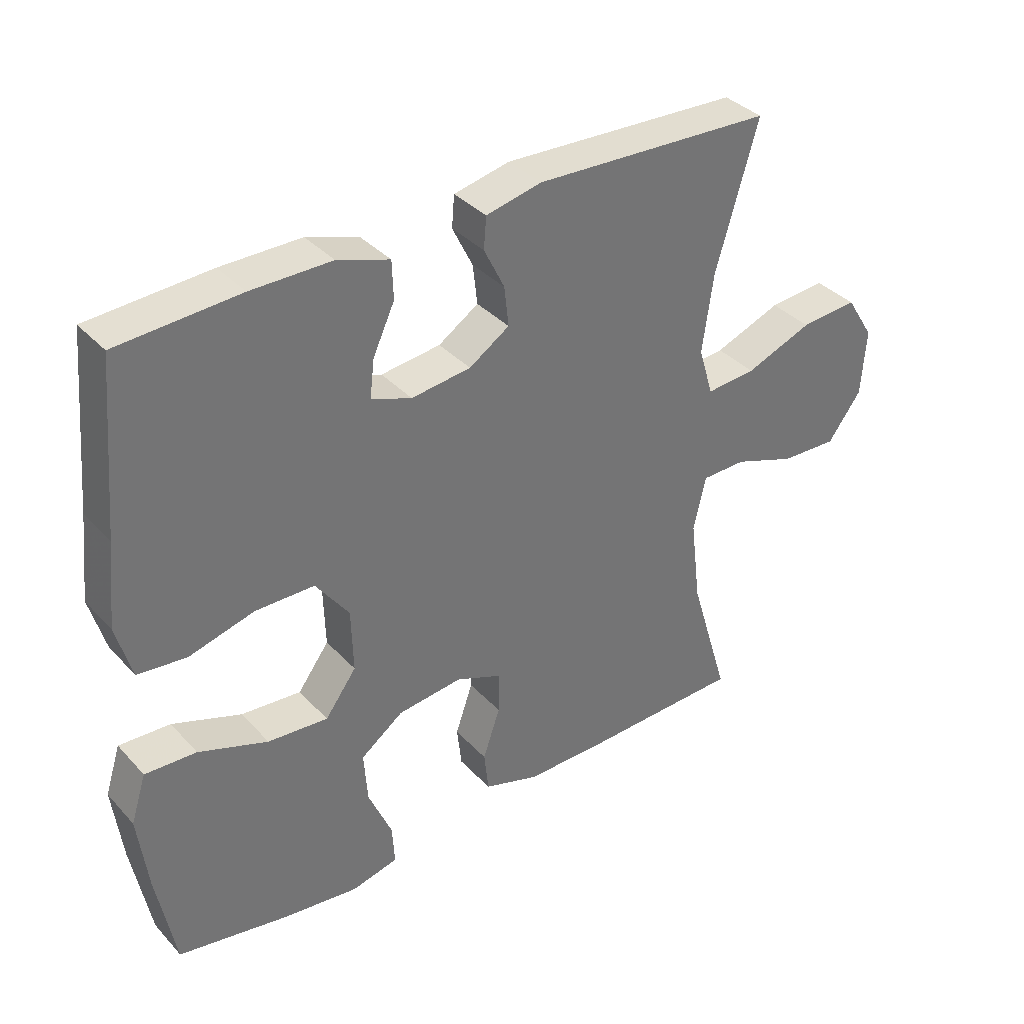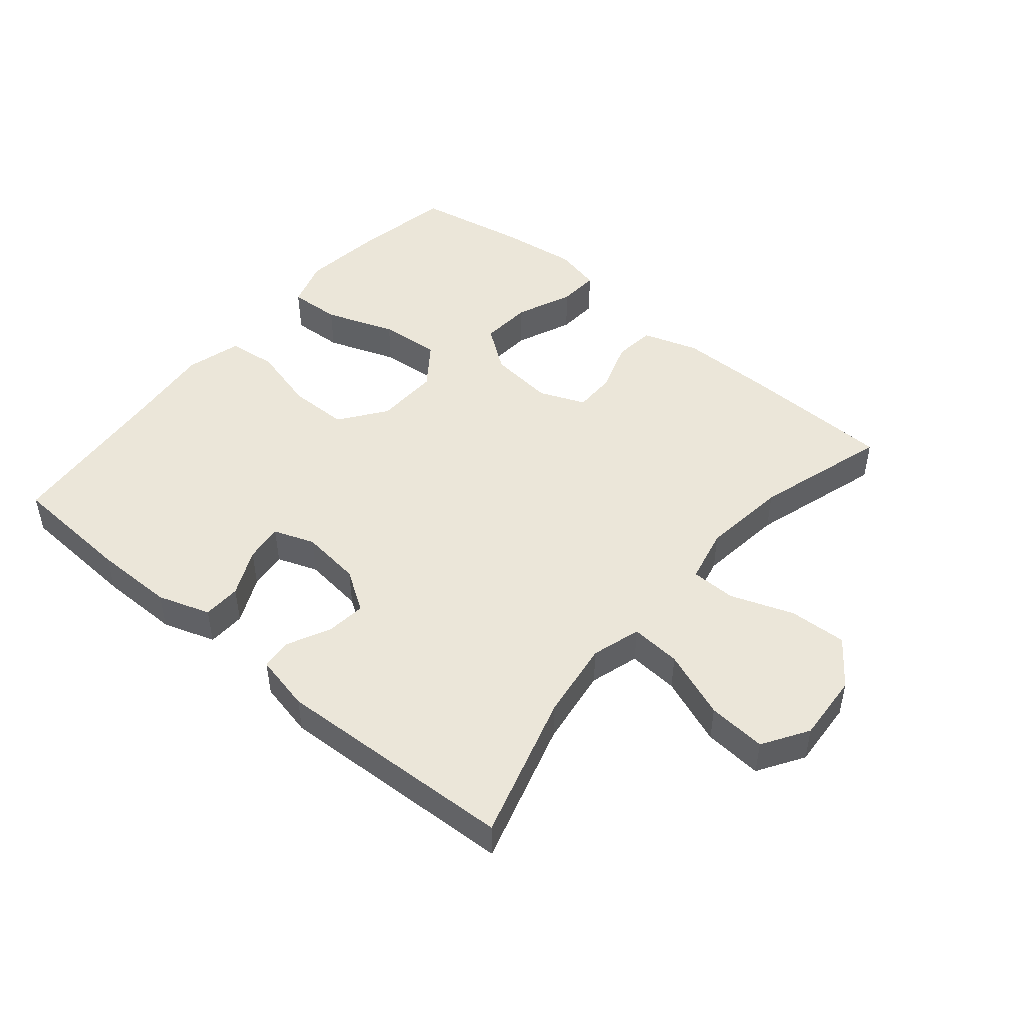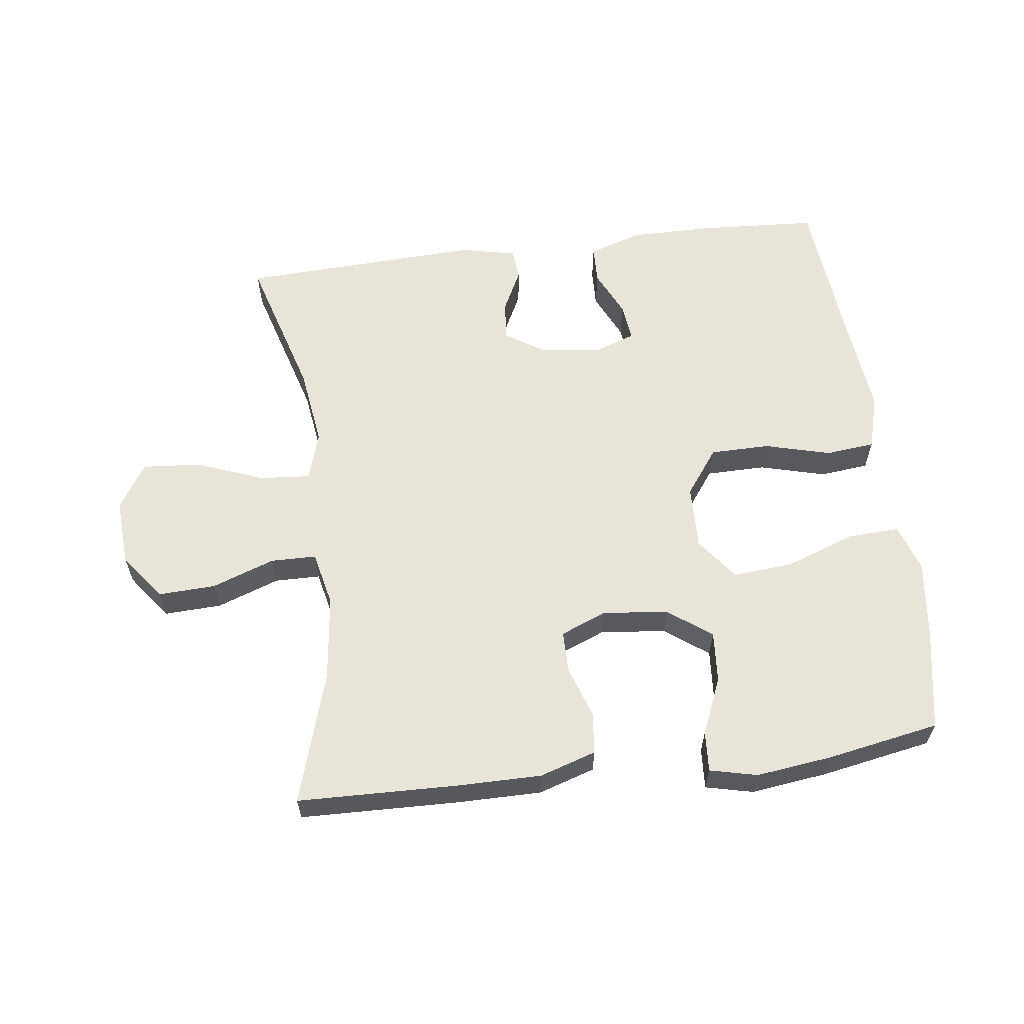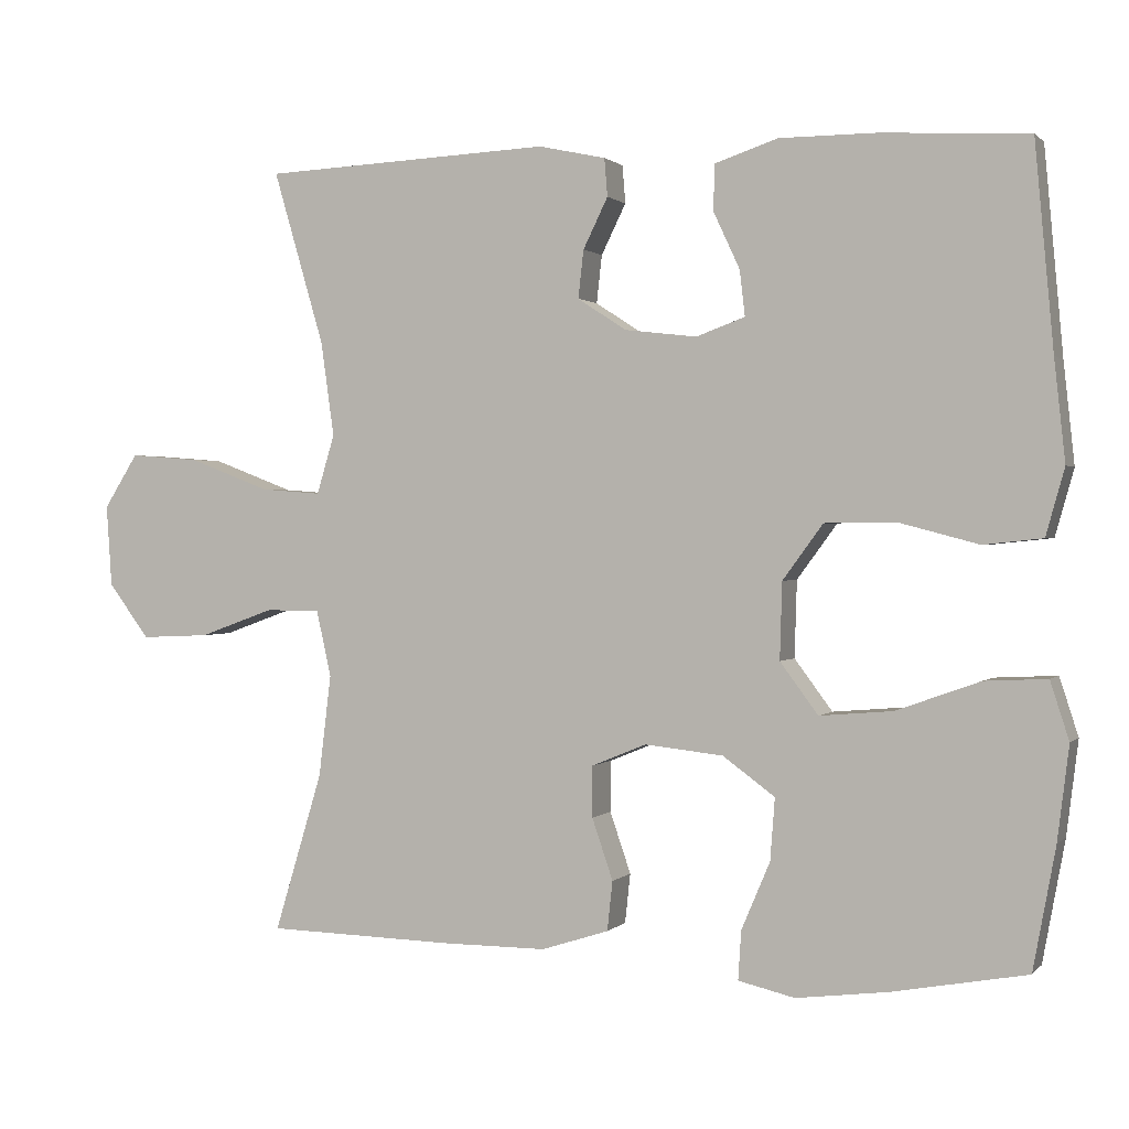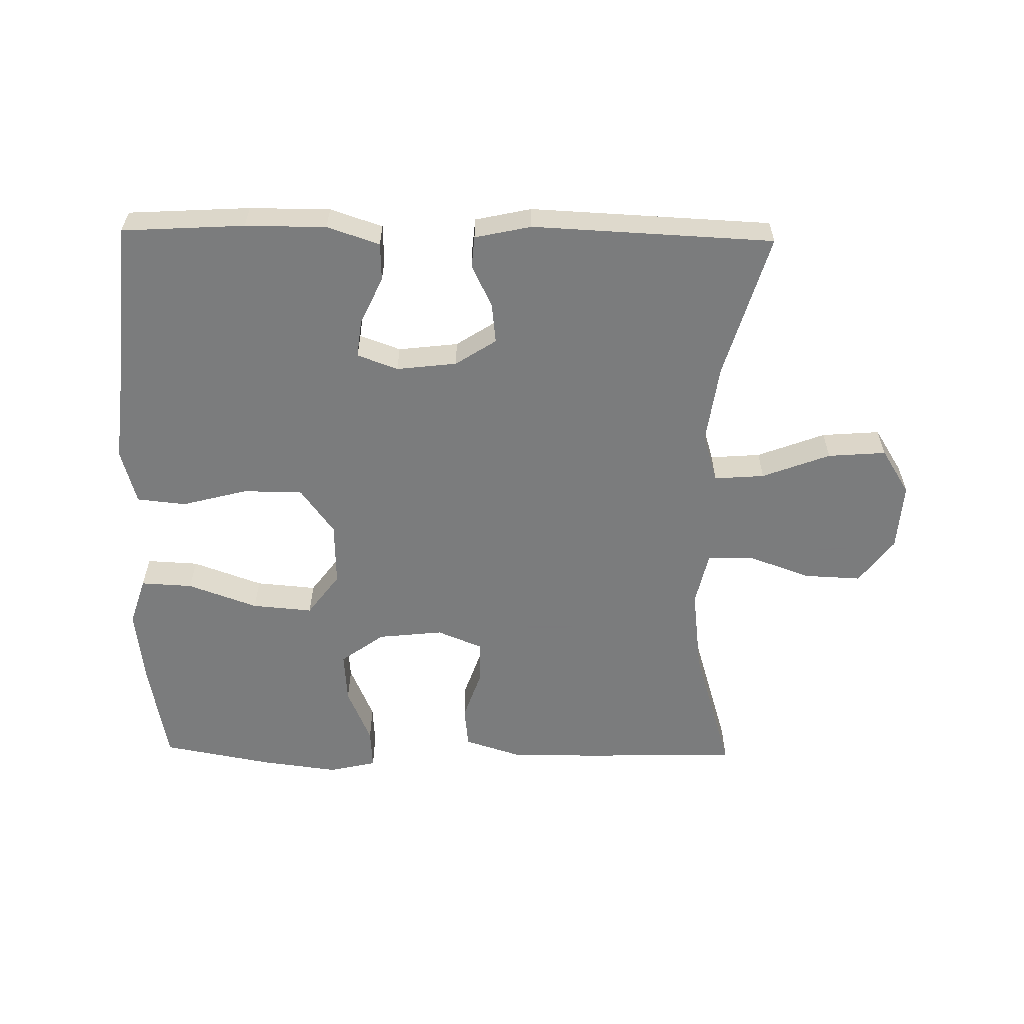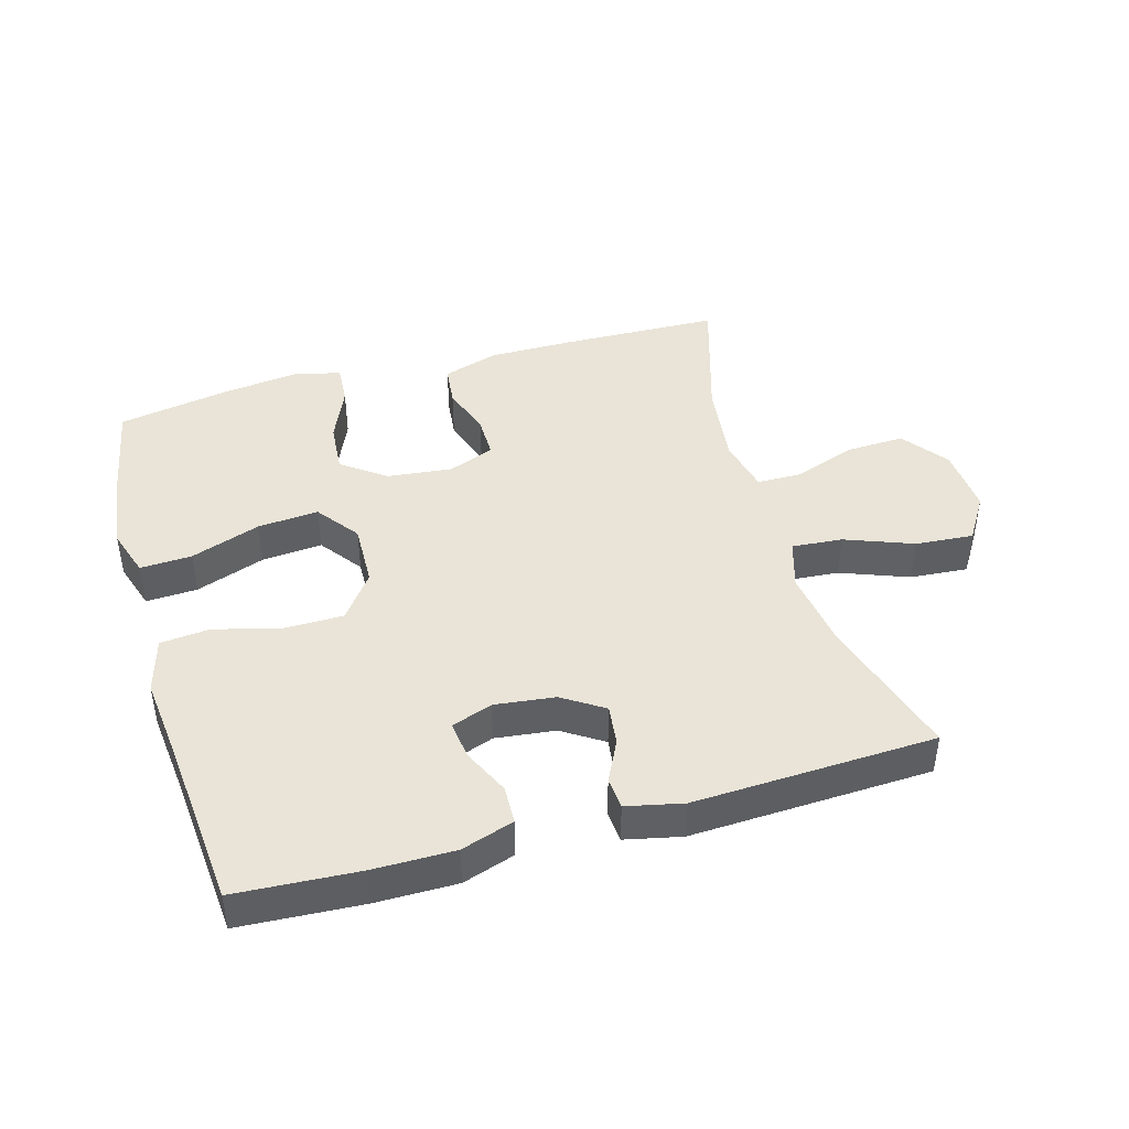
<metadata>
{"format":"obj","ext":"obj","renderer":"f3d","projection":"perspective","resolution":1024,"background":"white","views":[{"elev":36.2,"azim":-36.6,"up":"+Z"},{"elev":47.9,"azim":40.0,"up":"+Y"},{"elev":60.2,"azim":172.8,"up":"+Y"},{"elev":0.9,"azim":-159.8,"up":"+Z"},{"elev":-58.6,"azim":-1.0,"up":"+Y"},{"elev":43.2,"azim":-15.9,"up":"+Y"}]}
</metadata>
<code>
v -0.5 0.07 0.5
v -0.311 0.07 0.511
v -0.186 0.07 0.511
v -0.105 0.07 0.484
v -0.103 0.07 0.425
v -0.137 0.07 0.352
v -0.144 0.07 0.293
v -0.081 0.07 0.27
v 0.012 0.07 0.281
v 0.075 0.07 0.322
v 0.068 0.07 0.384
v 0.036 0.07 0.449
v 0.04 0.07 0.498
v 0.127 0.07 0.517
v 0.5 0.07 0.5
v 0.434 0.07 0.275
v 0.417 0.07 0.153
v 0.44 0.07 0.077
v 0.518 0.07 0.083
v 0.623 0.07 0.123
v 0.713 0.07 0.13
v 0.757 0.07 0.06
v 0.75 0.07 -0.045
v 0.697 0.07 -0.116
v 0.608 0.07 -0.112
v 0.511 0.07 -0.077
v 0.441 0.07 -0.078
v 0.422 0.07 -0.163
v 0.438 0.07 -0.295
v 0.5 0.07 -0.5
v 0.255 0.07 -0.506
v 0.123 0.07 -0.506
v 0.036 0.07 -0.478
v 0.029 0.07 -0.414
v 0.056 0.07 -0.335
v 0.056 0.07 -0.269
v -0.015 0.07 -0.24
v -0.116 0.07 -0.251
v -0.183 0.07 -0.3
v -0.177 0.07 -0.38
v -0.14 0.07 -0.467
v -0.136 0.07 -0.53
v -0.209 0.07 -0.547
v -0.327 0.07 -0.532
v -0.5 0.07 -0.5
v -0.529 0.07 -0.343
v -0.544 0.07 -0.222
v -0.52 0.07 -0.147
v -0.44 0.07 -0.151
v -0.332 0.07 -0.19
v -0.238 0.07 -0.198
v -0.189 0.07 -0.132
v -0.192 0.07 -0.033
v -0.244 0.07 0.038
v -0.336 0.07 0.039
v -0.438 0.07 0.012
v -0.514 0.07 0.02
v -0.538 0.07 0.106
v -0.524 0.07 0.236
v -0.5 0 0.5
v -0.311 0 0.511
v -0.186 0 0.511
v -0.105 0 0.484
v -0.103 0 0.425
v -0.137 0 0.352
v -0.144 0 0.293
v -0.081 0 0.27
v 0.012 0 0.281
v 0.075 0 0.322
v 0.068 0 0.384
v 0.036 0 0.449
v 0.04 0 0.498
v 0.127 0 0.517
v 0.5 0 0.5
v 0.434 0 0.275
v 0.417 0 0.153
v 0.44 0 0.077
v 0.518 0 0.083
v 0.623 0 0.123
v 0.713 0 0.13
v 0.757 0 0.06
v 0.75 0 -0.045
v 0.697 0 -0.116
v 0.608 0 -0.112
v 0.511 0 -0.077
v 0.441 0 -0.078
v 0.422 0 -0.163
v 0.438 0 -0.295
v 0.5 0 -0.5
v 0.255 0 -0.506
v 0.123 0 -0.506
v 0.036 0 -0.478
v 0.029 0 -0.414
v 0.056 0 -0.335
v 0.056 0 -0.269
v -0.015 0 -0.24
v -0.116 0 -0.251
v -0.183 0 -0.3
v -0.177 0 -0.38
v -0.14 0 -0.467
v -0.136 0 -0.53
v -0.209 0 -0.547
v -0.327 0 -0.532
v -0.5 0 -0.5
v -0.529 0 -0.343
v -0.544 0 -0.222
v -0.52 0 -0.147
v -0.44 0 -0.151
v -0.332 0 -0.19
v -0.238 0 -0.198
v -0.189 0 -0.132
v -0.192 0 -0.033
v -0.244 0 0.038
v -0.336 0 0.039
v -0.438 0 0.012
v -0.514 0 0.02
v -0.538 0 0.106
v -0.524 0 0.236
f 56 57 58 59
f 55 56 59 1
f 54 55 1 2
f 53 54 2 3
f 52 53 3
f 47 48 49 50
f 47 50 51
f 46 47 51
f 45 46 51
f 44 45 51
f 43 44 51 52
f 40 41 42 43
f 39 40 43
f 32 33 34 35
f 32 35 36
f 29 30 31 32
f 28 29 32 36
f 27 28 36 37
f 23 24 25 26
f 23 26 27
f 22 23 27
f 19 20 21 22
f 18 19 22 27
f 17 18 27 37
f 13 14 15 16
f 11 12 13 16
f 10 11 16 17
f 9 10 17 37
f 3 4 5 6
f 3 6 7
f 52 3 7
f 39 43 52 7
f 38 39 7 8
f 8 9 37 38
f 118 117 116 115
f 60 118 115 114
f 61 60 114 113
f 62 61 113 112
f 62 112 111
f 109 108 107 106
f 110 109 106
f 110 106 105
f 110 105 104
f 110 104 103
f 111 110 103 102
f 102 101 100 99
f 102 99 98
f 94 93 92 91
f 95 94 91
f 91 90 89 88
f 95 91 88 87
f 96 95 87 86
f 85 84 83 82
f 86 85 82
f 86 82 81
f 81 80 79 78
f 86 81 78 77
f 96 86 77 76
f 75 74 73 72
f 75 72 71 70
f 76 75 70 69
f 96 76 69 68
f 65 64 63 62
f 66 65 62
f 66 62 111
f 66 111 102 98
f 67 66 98 97
f 97 96 68 67
f 1 60 61 2
f 2 61 62 3
f 3 62 63 4
f 4 63 64 5
f 5 64 65 6
f 6 65 66 7
f 7 66 67 8
f 8 67 68 9
f 9 68 69 10
f 10 69 70 11
f 11 70 71 12
f 12 71 72 13
f 13 72 73 14
f 14 73 74 15
f 15 74 75 16
f 16 75 76 17
f 17 76 77 18
f 18 77 78 19
f 19 78 79 20
f 20 79 80 21
f 21 80 81 22
f 22 81 82 23
f 23 82 83 24
f 24 83 84 25
f 25 84 85 26
f 26 85 86 27
f 27 86 87 28
f 28 87 88 29
f 29 88 89 30
f 30 89 90 31
f 31 90 91 32
f 32 91 92 33
f 33 92 93 34
f 34 93 94 35
f 35 94 95 36
f 36 95 96 37
f 37 96 97 38
f 38 97 98 39
f 39 98 99 40
f 40 99 100 41
f 41 100 101 42
f 42 101 102 43
f 43 102 103 44
f 44 103 104 45
f 45 104 105 46
f 46 105 106 47
f 47 106 107 48
f 48 107 108 49
f 49 108 109 50
f 50 109 110 51
f 51 110 111 52
f 52 111 112 53
f 53 112 113 54
f 54 113 114 55
f 55 114 115 56
f 56 115 116 57
f 57 116 117 58
f 58 117 118 59
f 59 118 60 1

</code>
